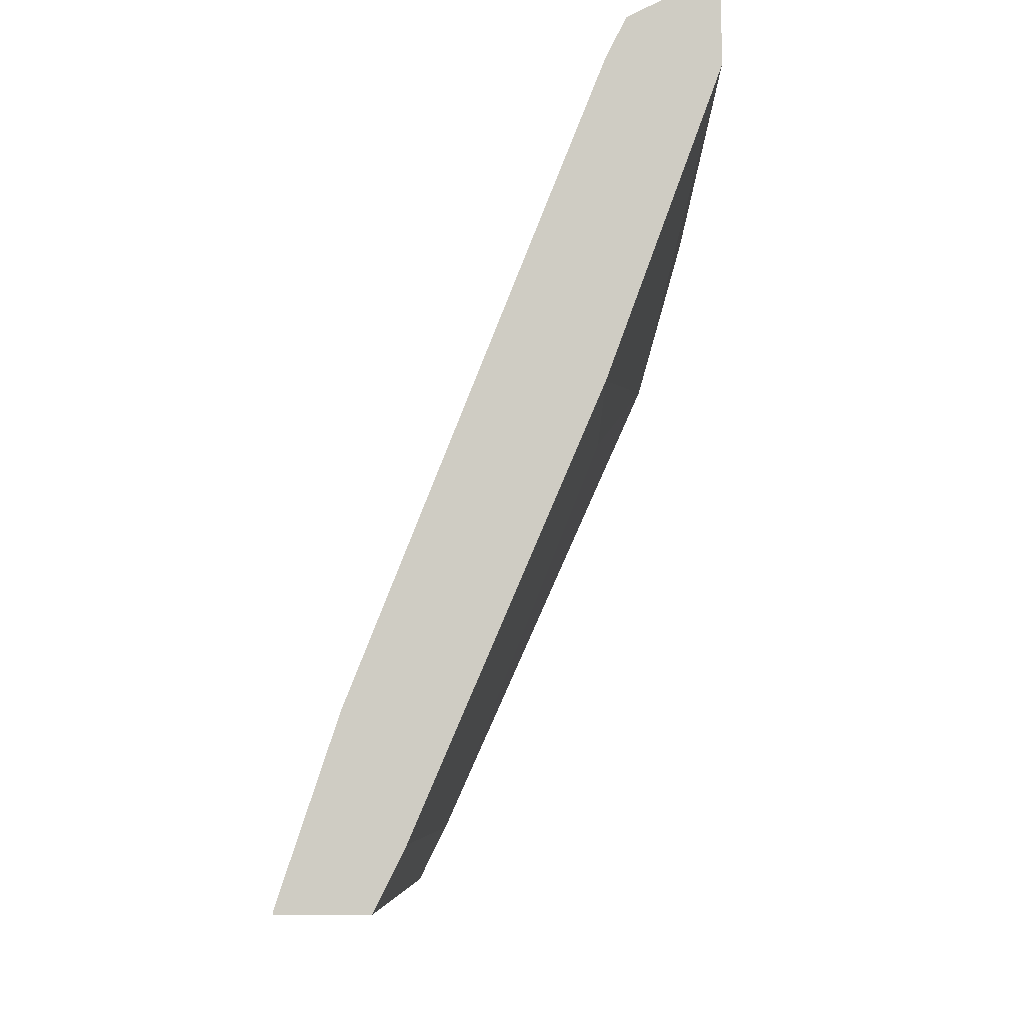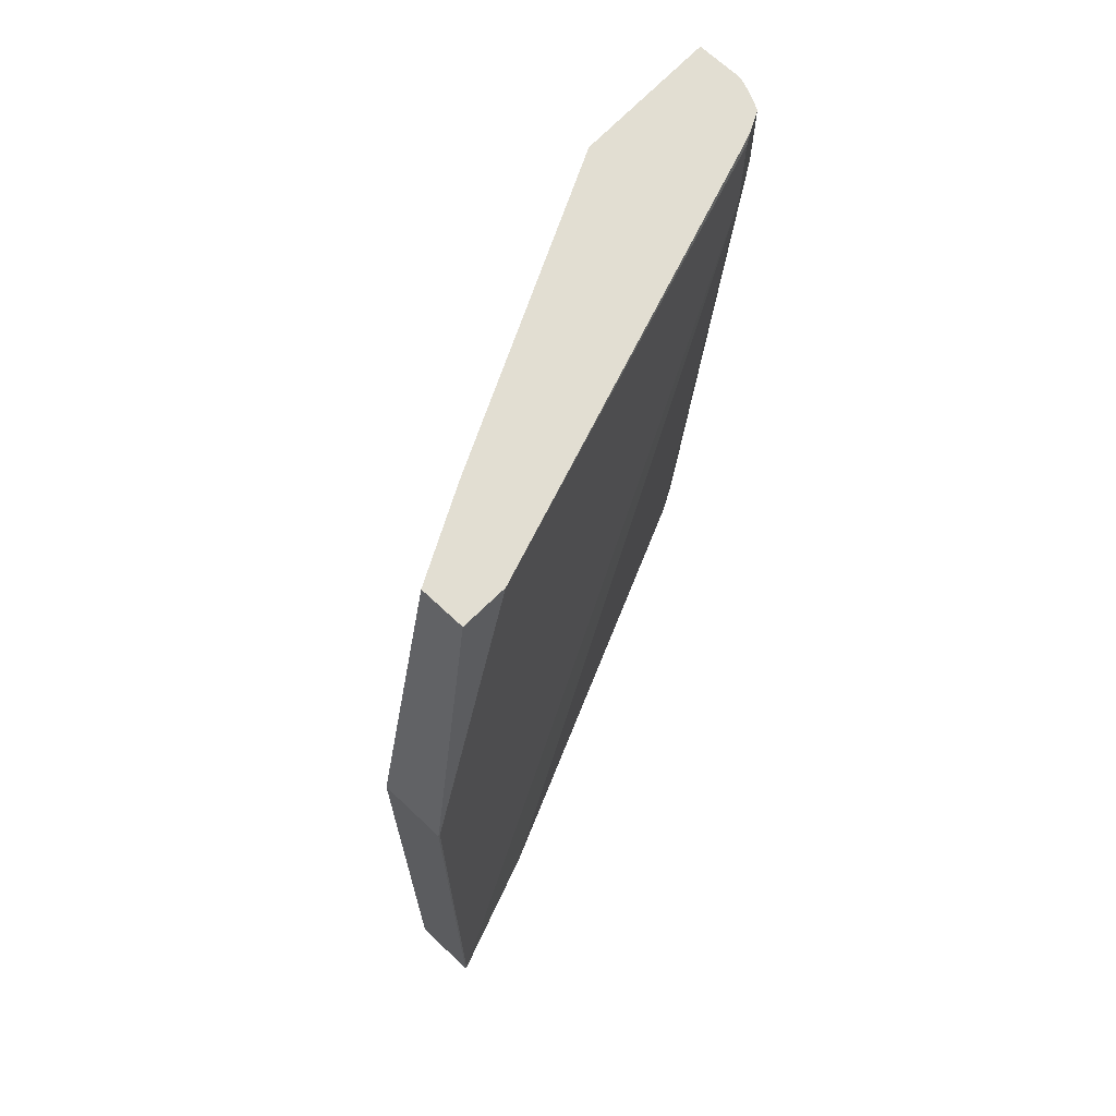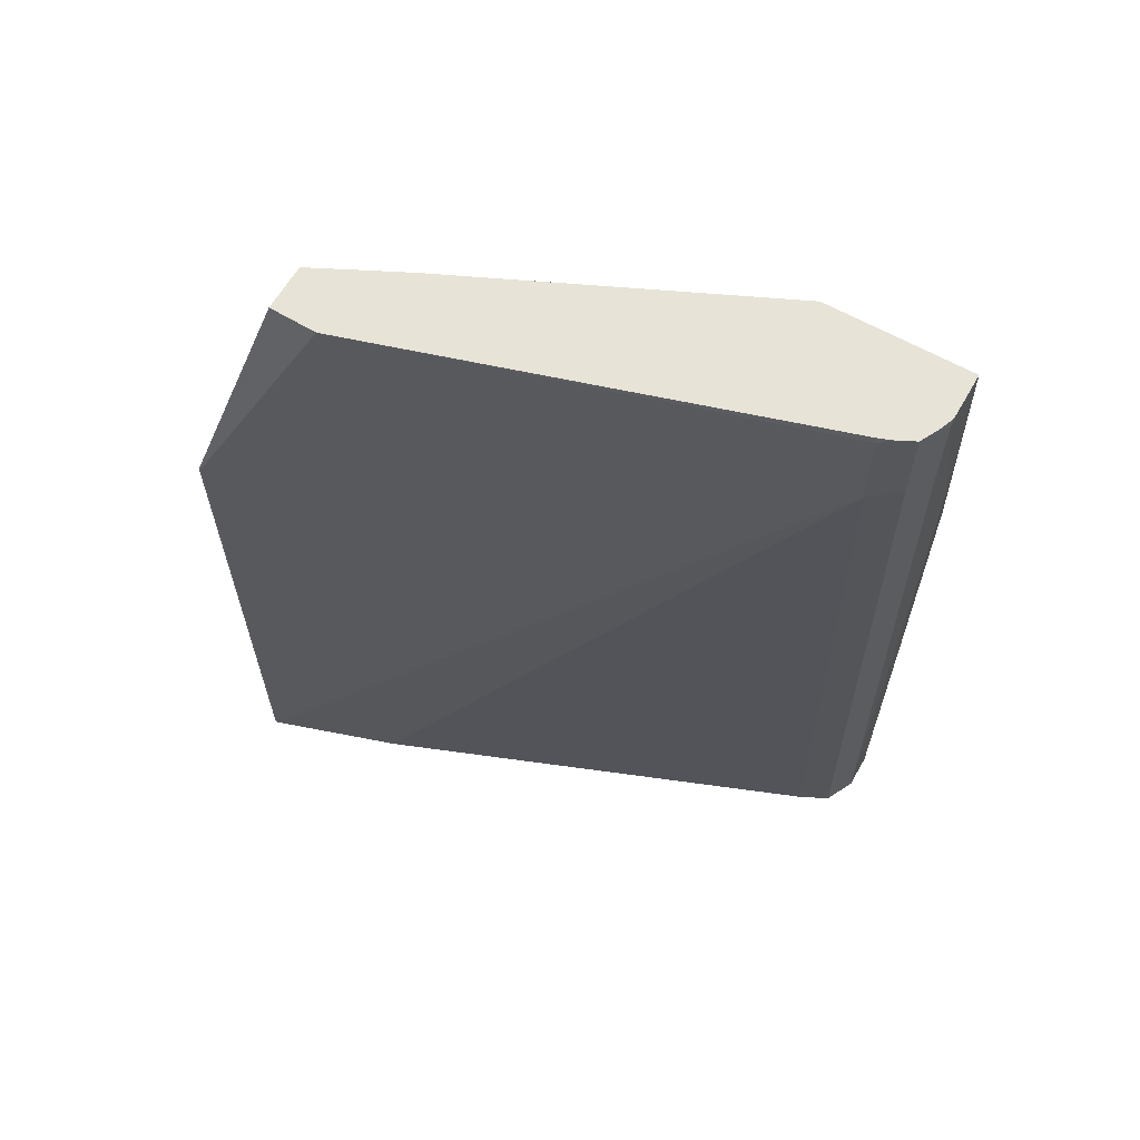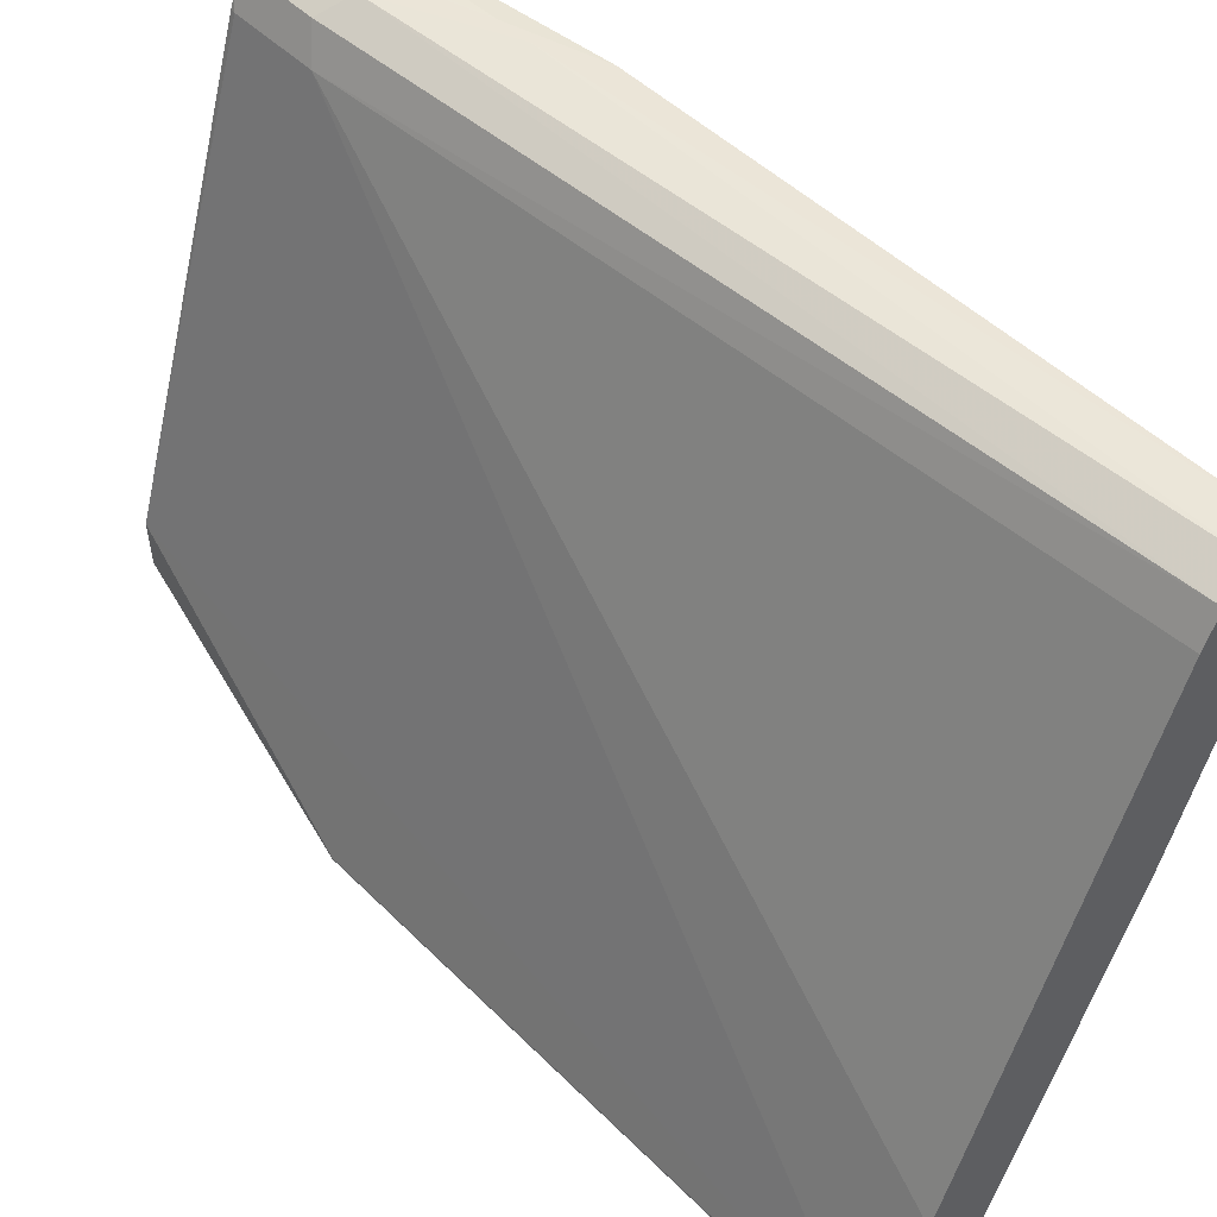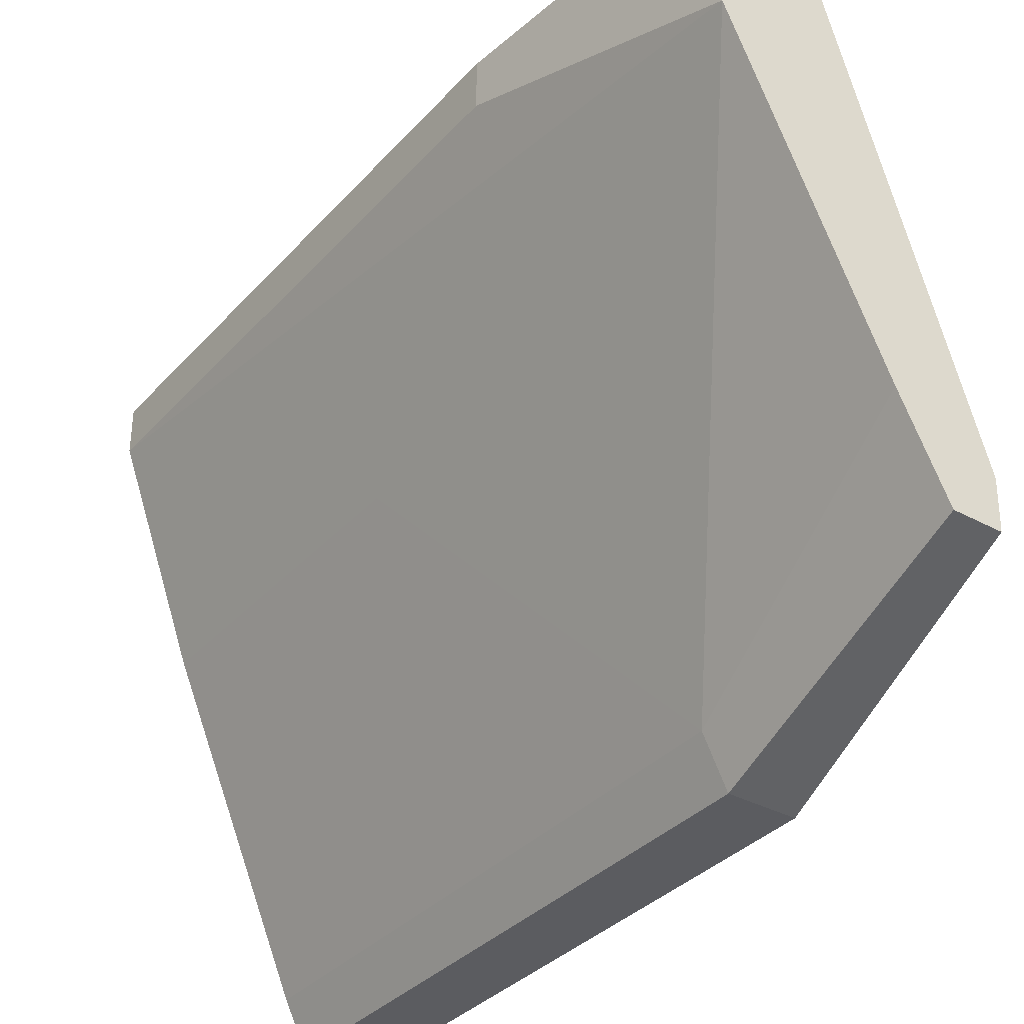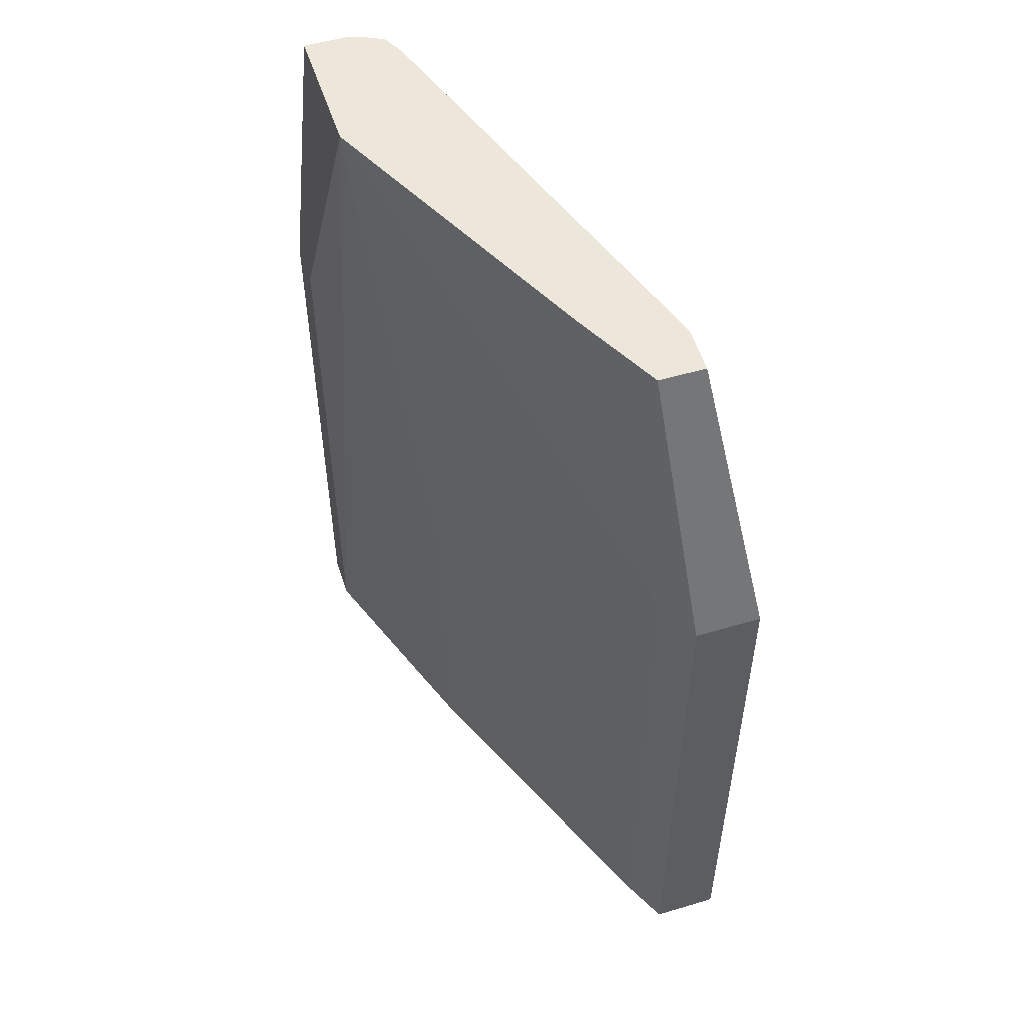
<metadata>
{"format":"obj","ext":"obj","renderer":"f3d","projection":"perspective","resolution":1024,"background":"white","views":[{"elev":-5.9,"azim":-179.0,"up":"+Y"},{"elev":67.9,"azim":43.5,"up":"+Z"},{"elev":62.7,"azim":119.8,"up":"+Z"},{"elev":47.9,"azim":137.9,"up":"+Y"},{"elev":-35.2,"azim":-35.8,"up":"+Y"},{"elev":52.3,"azim":-17.7,"up":"+Z"}]}
</metadata>
<code>
v 0.2197 0.2727 -0.04971
v 0.2197 0.2727 0.2132
v 0.2197 0.2943 0.2132
v 0.2327 0.231 0.3361
v 0.2551 0.1766 -0.04971
v 0.2551 0.1766 0.09808
v 0.3139 0.03926 0.2132
v 0.3139 0.03926 -0.04971
v 0.3241 0.01884 -0.04971
v 0.2551 0.2747 -0.04971
v 0.2354 0.2943 -0.04971
v 0.2485 0.2878 -0.04971
v 0.2747 0.2747 0.2943
v 0.2682 0.2878 0.3008
v 0.2551 0.2943 0.2943
v 0.2327 0.2957 0.2382
v 0.2197 0.2943 -0.04971
v 0.2327 0.2957 0.2537
v 0.2551 0.2943 0.3336
v 0.2525 0.2943 0.3361
v 0.2551 0.2937 0.3361
v 0.2327 0.2943 0.3361
v 0.3342 0.05903 0.3361
v 0.2721 0.2798 0.3361
v 0.2682 0.2878 0.3361
v 0.2602 0.2917 0.3361
v 0.2747 0.2747 0.3336
v 0.3348 0.07979 0.3361
v 0.3532 0.01963 -0.04971
v 0.3532 0.01963 0.2132
v 0.3532 0.01884 0.2132
v 0.2741 0.2747 0.3361
v 0.3139 0.05903 0.3361
v 0.3241 0.01884 0.2132
v 0.3532 0.01884 -0.04971
v 0.3335 0.07849 -0.04971
v 0.2943 0.09811 0.3361
f 32 28 27
f 32 27 24
f 32 24 28
f 28 24 23
f 28 23 31
f 28 31 30
f 28 30 29
f 13 14 24
f 28 13 27
f 13 24 27
f 25 24 14
f 26 14 15
f 26 15 19
f 31 23 33
f 28 29 13
f 31 33 34
f 31 29 30
f 35 31 9
f 19 15 16
f 33 23 4
f 37 34 33
f 37 33 4
f 37 4 7
f 37 7 34
f 31 34 9
f 7 9 34
f 13 36 10
f 13 29 36
f 36 29 10
f 29 9 10
f 35 9 29
f 35 29 31
f 26 19 21
f 26 21 25
f 26 25 14
f 21 22 24
f 12 13 10
f 12 10 11
f 11 10 1
f 1 10 9
f 5 1 9
f 8 5 9
f 8 9 7
f 8 7 5
f 6 5 7
f 6 7 4
f 25 21 24
f 5 4 1
f 2 1 4
f 2 4 3
f 2 3 1
f 12 14 13
f 12 15 14
f 6 4 5
f 11 16 15
f 12 11 15
f 24 22 23
f 22 4 23
f 18 3 22
f 20 18 22
f 20 22 21
f 20 21 19
f 22 3 4
f 18 19 16
f 18 16 3
f 17 11 1
f 17 1 3
f 17 3 16
f 20 19 18
f 17 16 11

</code>
